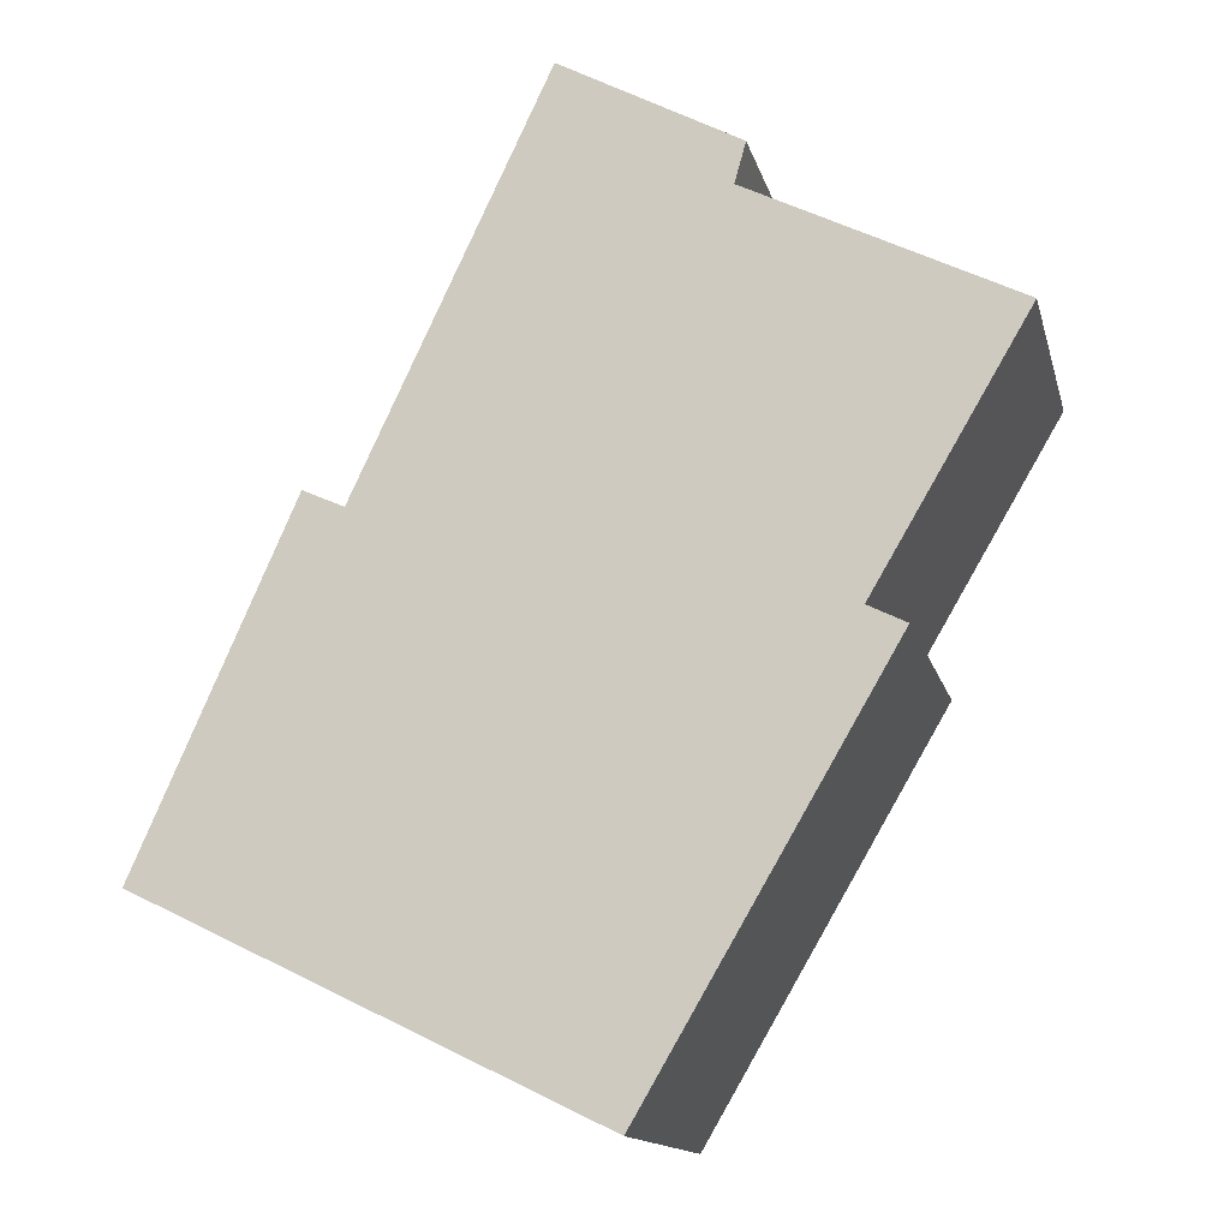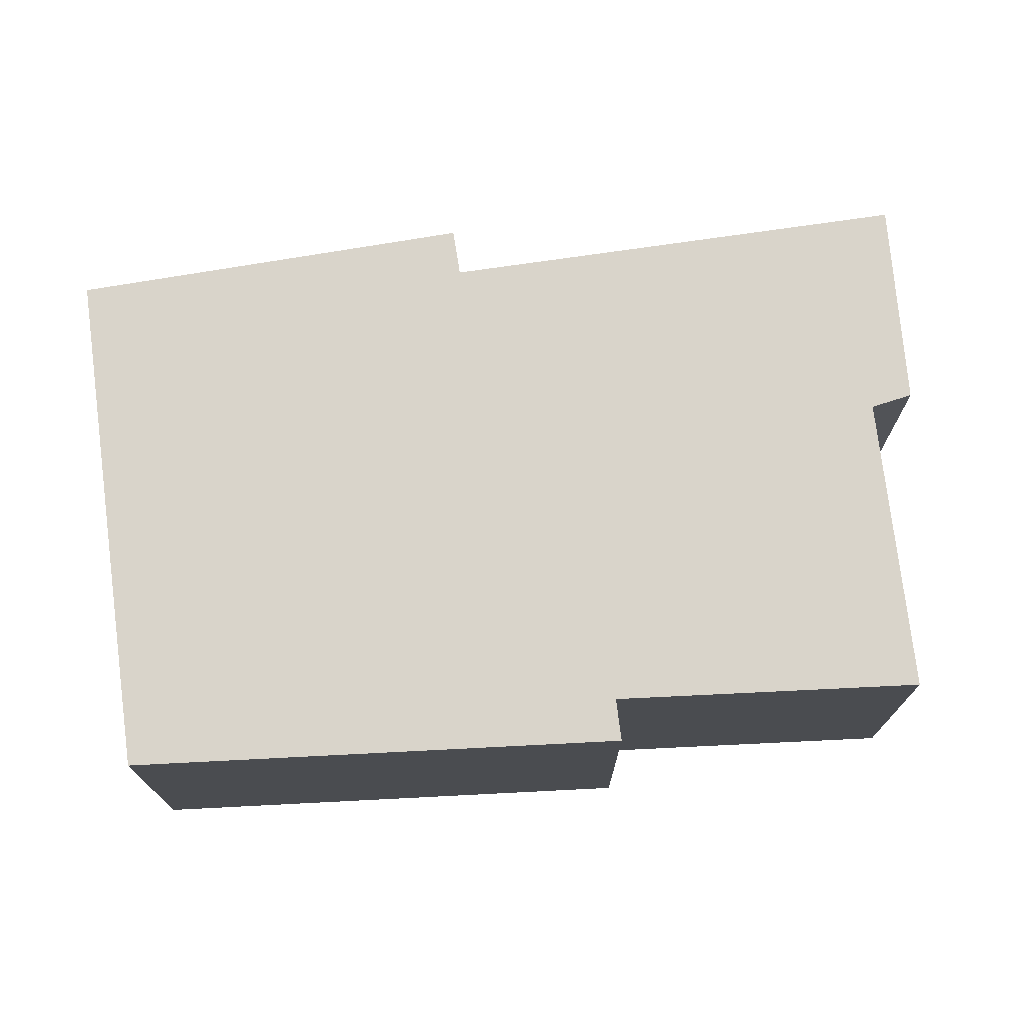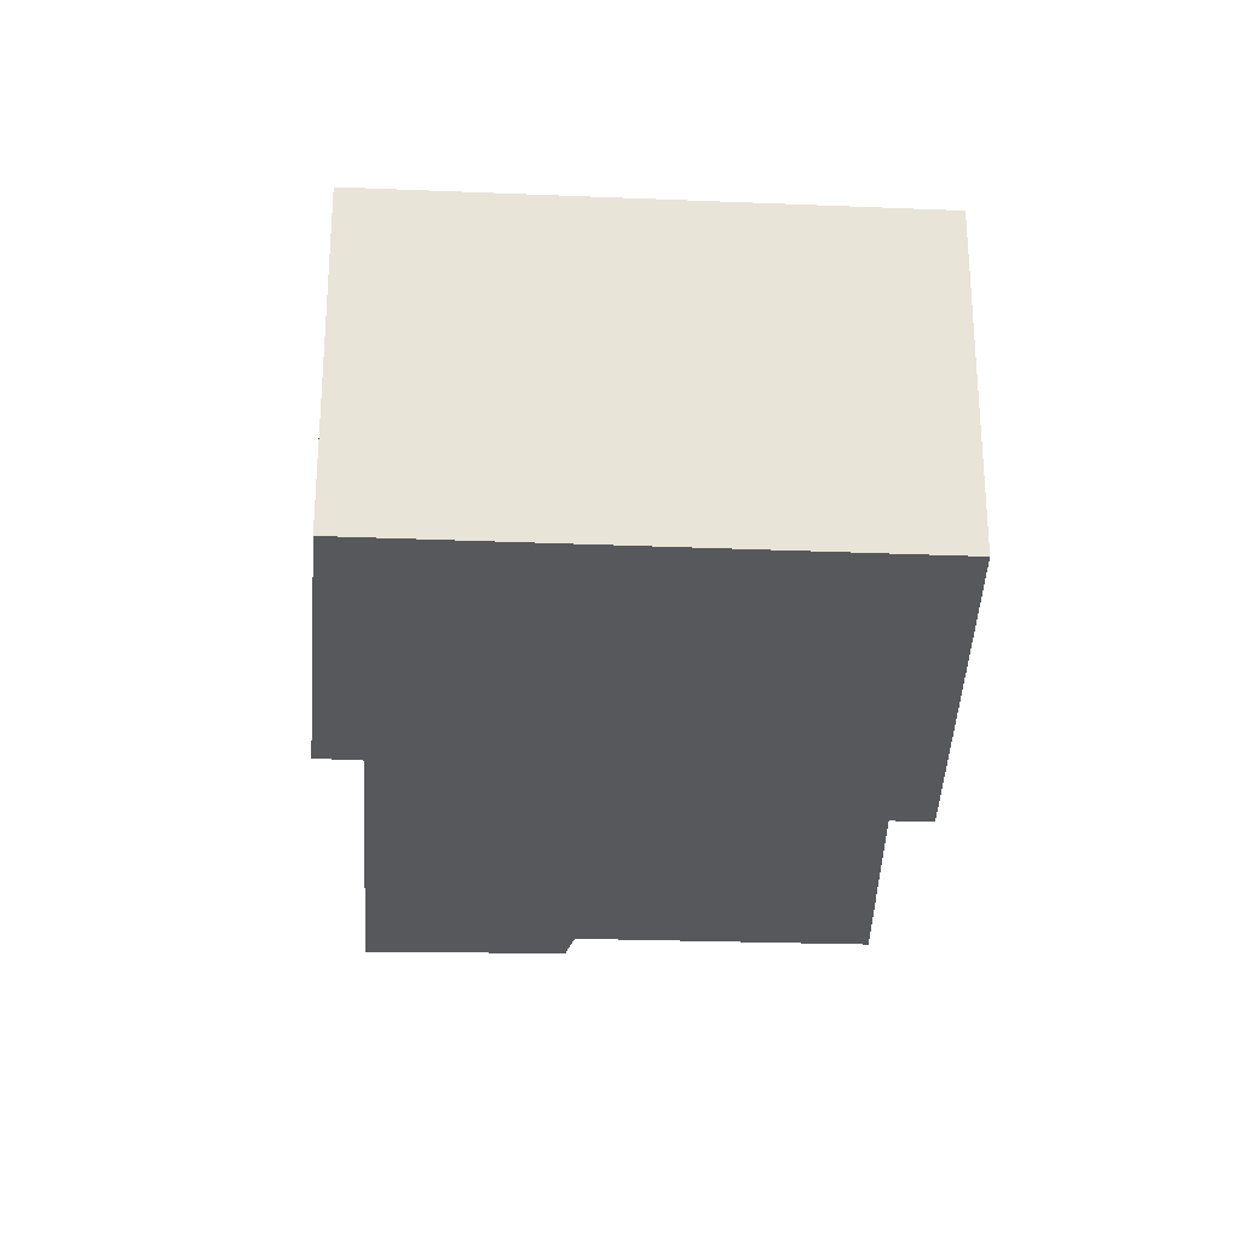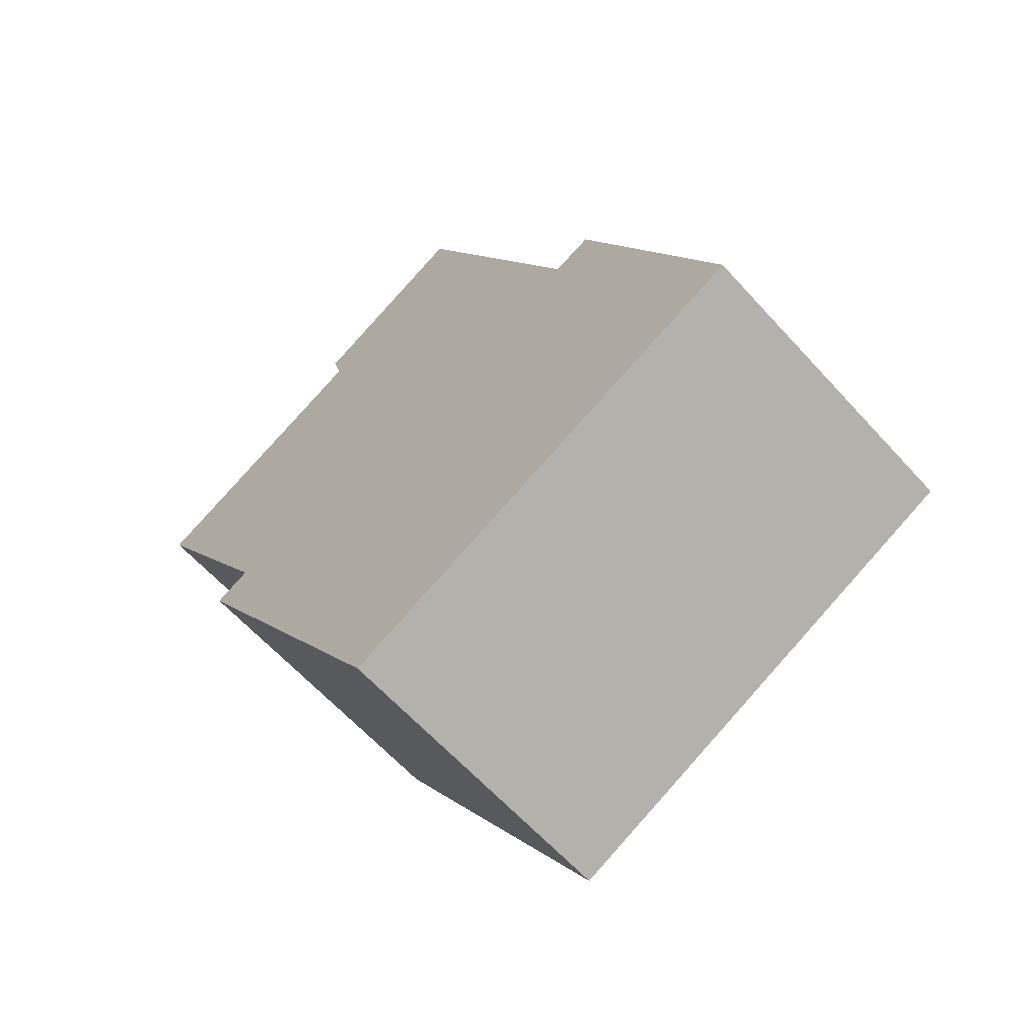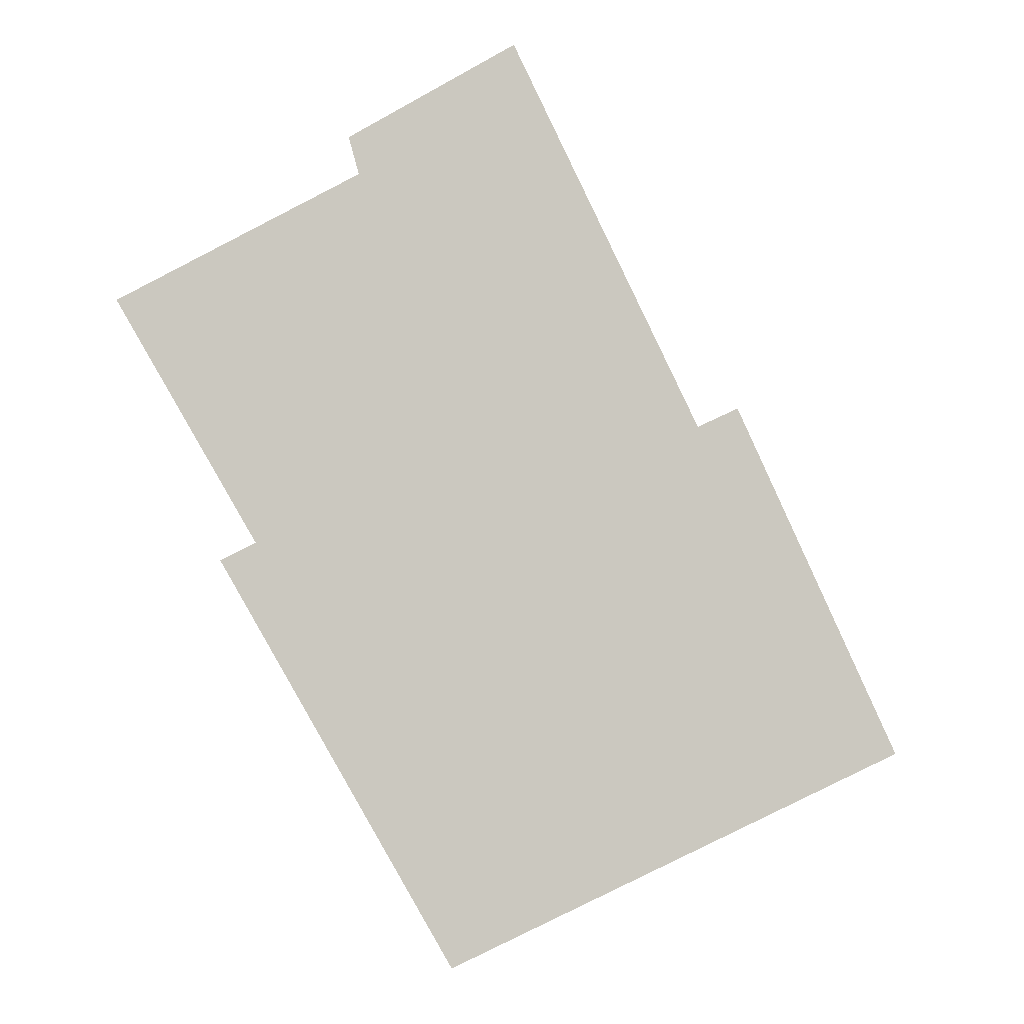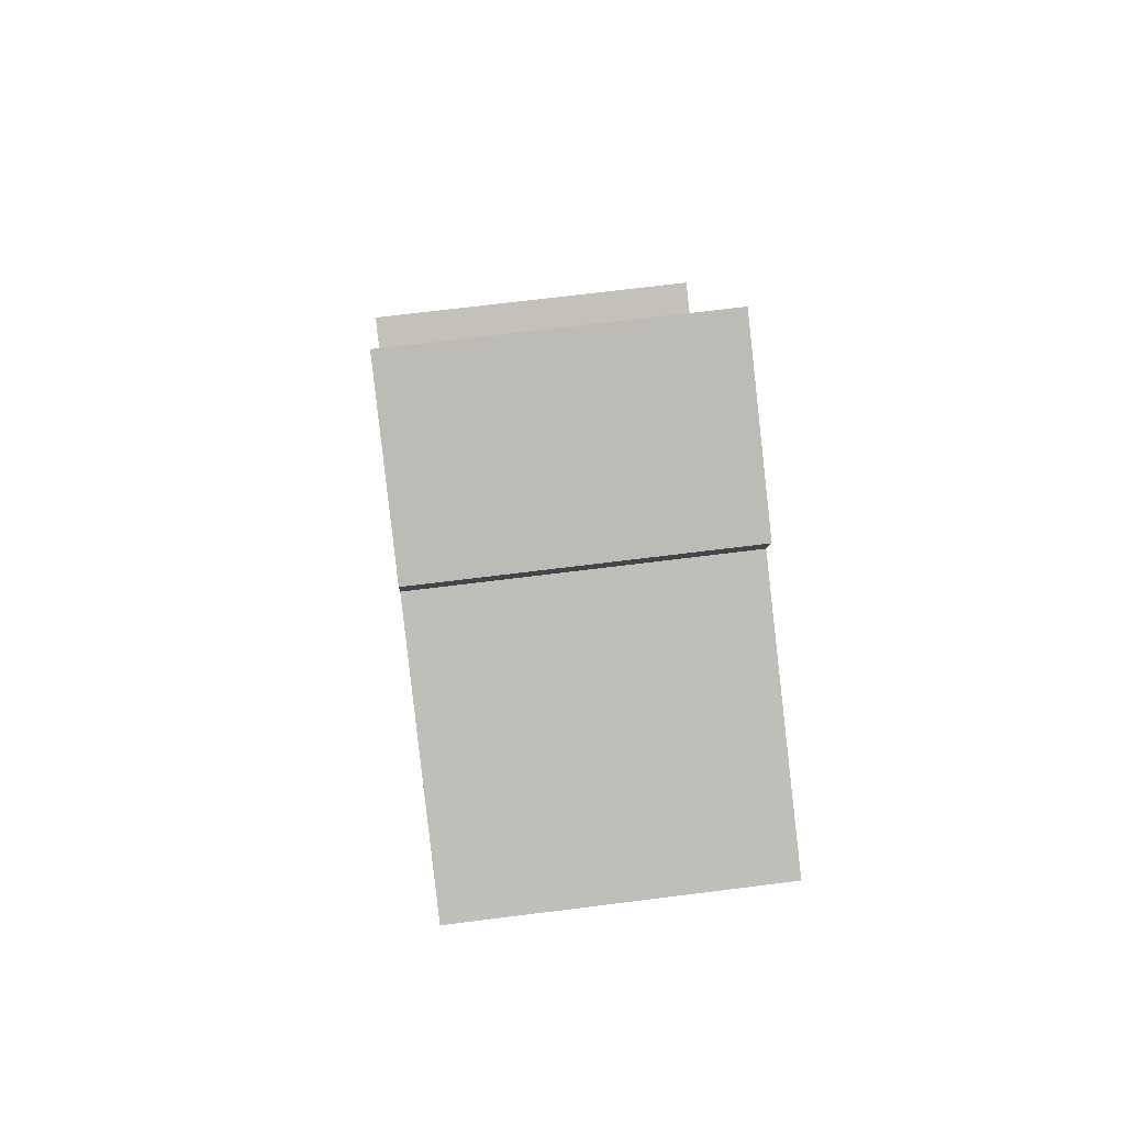
<metadata>
{"format":"obj","ext":"obj","renderer":"f3d","projection":"perspective","resolution":1024,"background":"white","views":[{"elev":-13.9,"azim":-166.8,"up":"+Z"},{"elev":74.8,"azim":-123.3,"up":"+Y"},{"elev":-28.0,"azim":150.5,"up":"+Y"},{"elev":-63.0,"azim":42.2,"up":"+Z"},{"elev":-4.8,"azim":6.3,"up":"+Z"},{"elev":68.4,"azim":-97.2,"up":"+Z"}]}
</metadata>
<code>
v  3.45 2.56 2.137
v  2.084 2.56 1.159
v  2.024 2.56 1.373
v  2.114 2.56 1.05
v  1.243 2.56 -2.108
v  0 2.56 1.568e-16
v  3.569 2.56 1.882
v  4.995 2.56 -1.169
v  2.932 2.56 -5.657
v  0.939 2.56 -2.258
v  5.326 2.56 -1.02
v  6.092 2.56 -4.12
v  6.586 2.56 -3.88
v  3.286 2.56 -5.485
v  3.45 -1.309e-16 2.137
v  4.995 7.158e-17 -1.169
v  3.569 -1.152e-16 1.882
v  5.326 6.246e-17 -1.02
v  6.586 2.376e-16 -3.88
v  0.939 1.383e-16 -2.258
v  1.243 1.291e-16 -2.108
v  0 0 0
v  2.114 -6.429e-17 1.05
v  2.024 -8.407e-17 1.373
v  6.092 2.523e-16 -4.12
v  3.286 3.359e-16 -5.485
v  2.932 3.464e-16 -5.657
v  2.084 -7.097e-17 1.159
g defaultobject
f 1 2 3
f 2 1 4
f 4 5 6
f 5 4 1
f 5 1 7
f 5 7 8
f 5 9 10
f 9 5 8
f 9 8 11
f 9 11 12
f 12 11 13
f 9 12 14
f 15 7 1
f 7 15 8
f 8 15 16
f 16 15 17
f 18 13 11
f 13 18 19
f 16 11 8
f 11 16 18
f 20 5 10
f 5 20 21
f 22 4 6
f 4 22 23
f 24 1 3
f 1 24 15
f 19 12 13
f 12 19 14
f 14 19 25
f 14 25 26
f 14 26 9
f 9 26 27
f 27 10 9
f 10 27 20
f 21 6 5
f 6 21 22
f 23 2 4
f 2 23 3
f 3 23 24
f 24 23 28
f 15 28 23
f 28 15 24
f 17 21 16
f 21 17 23
f 21 23 22
f 23 17 15
f 18 25 19
f 25 18 26
f 26 18 27
f 27 18 16
f 27 16 20
f 20 16 21

</code>
